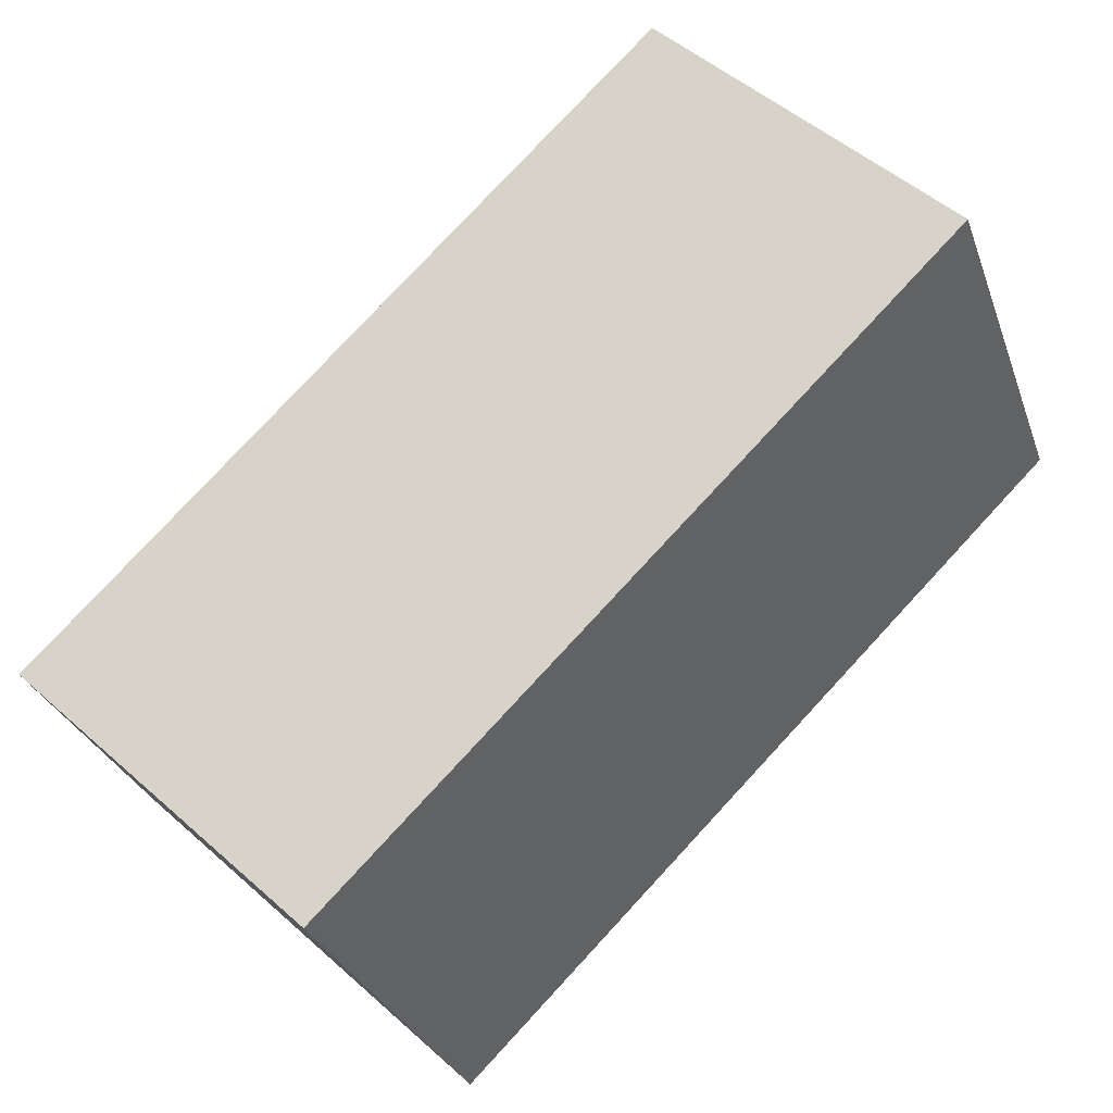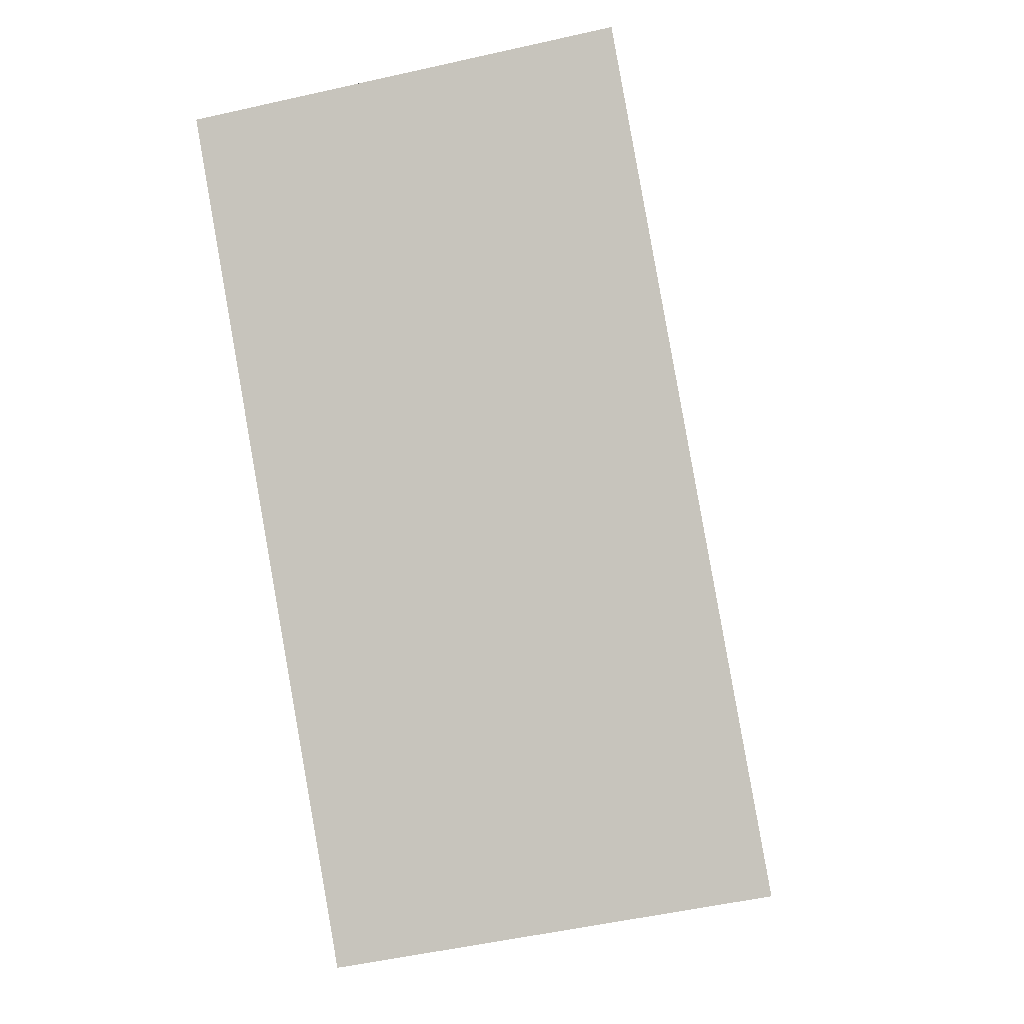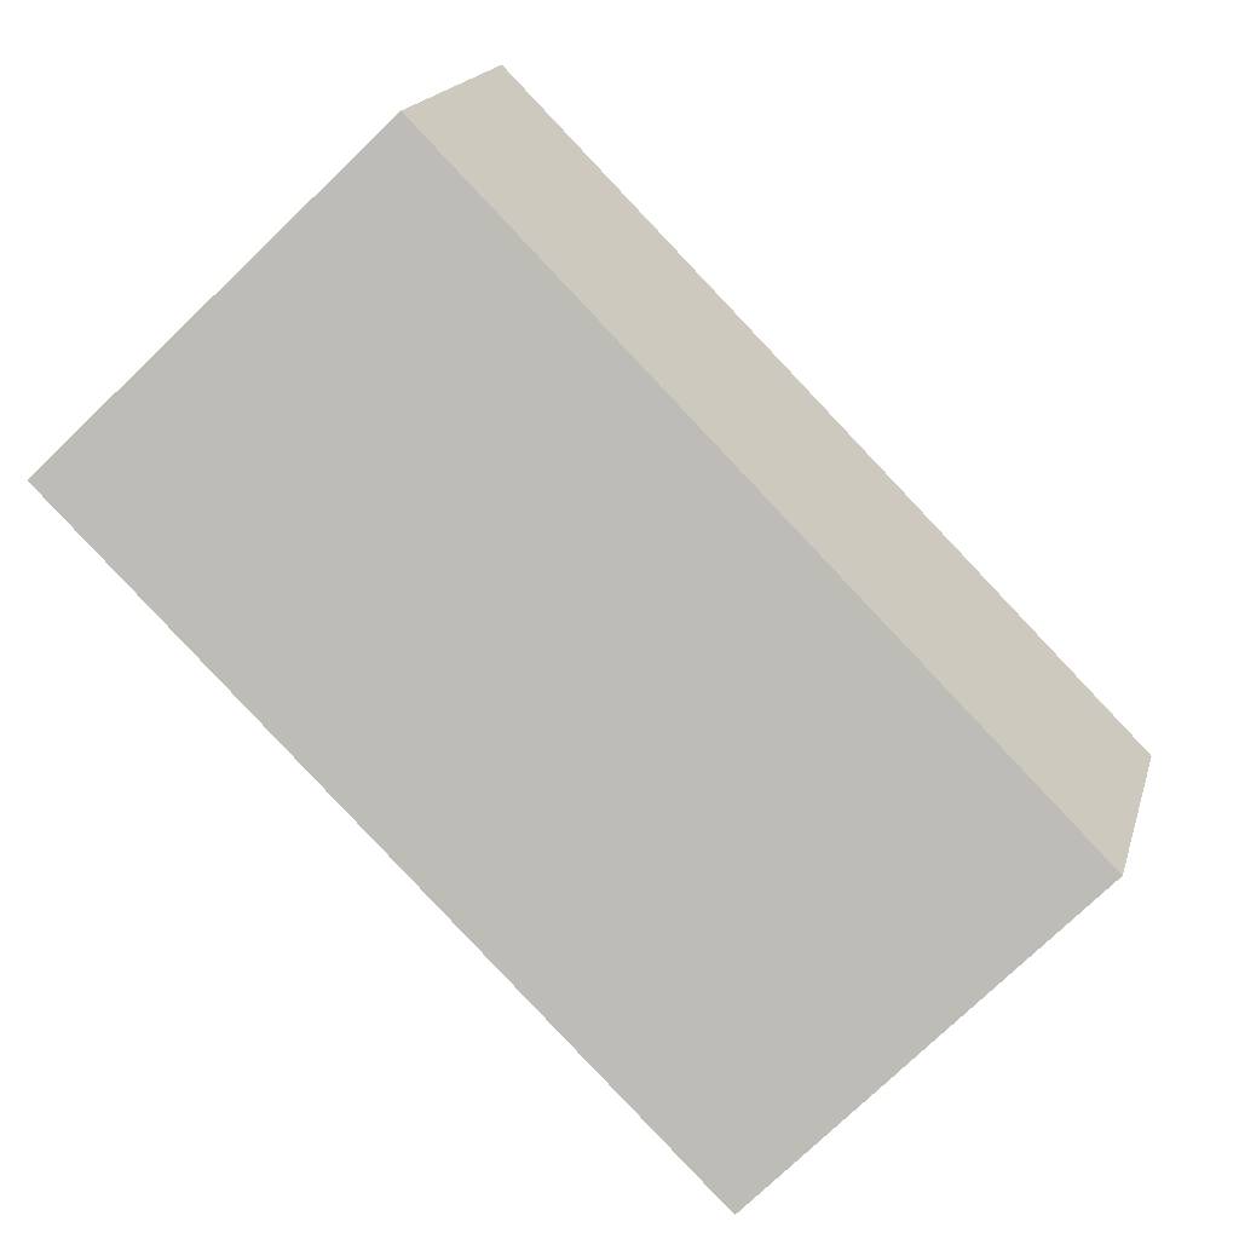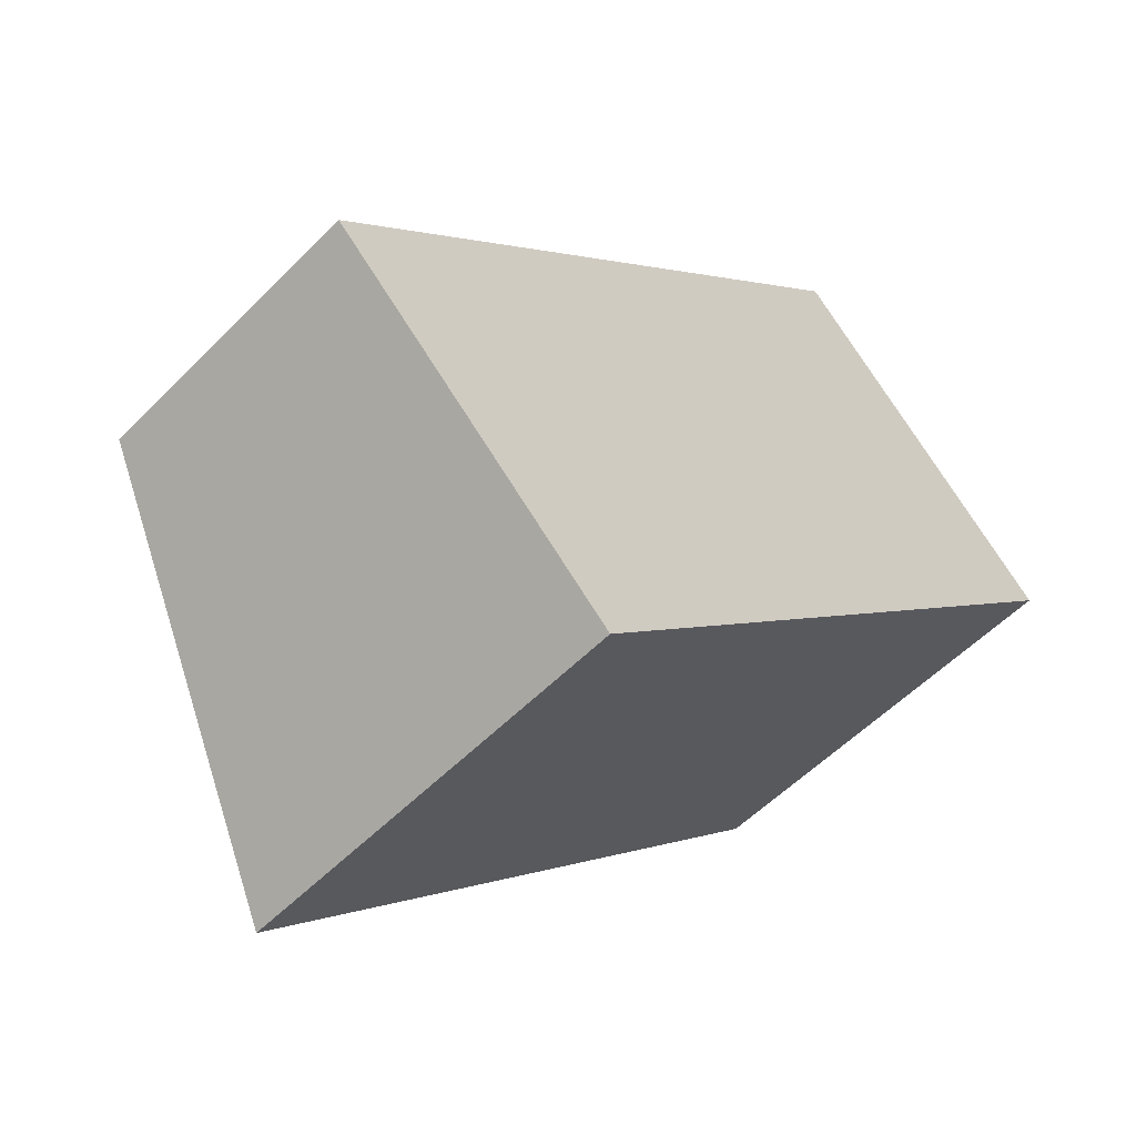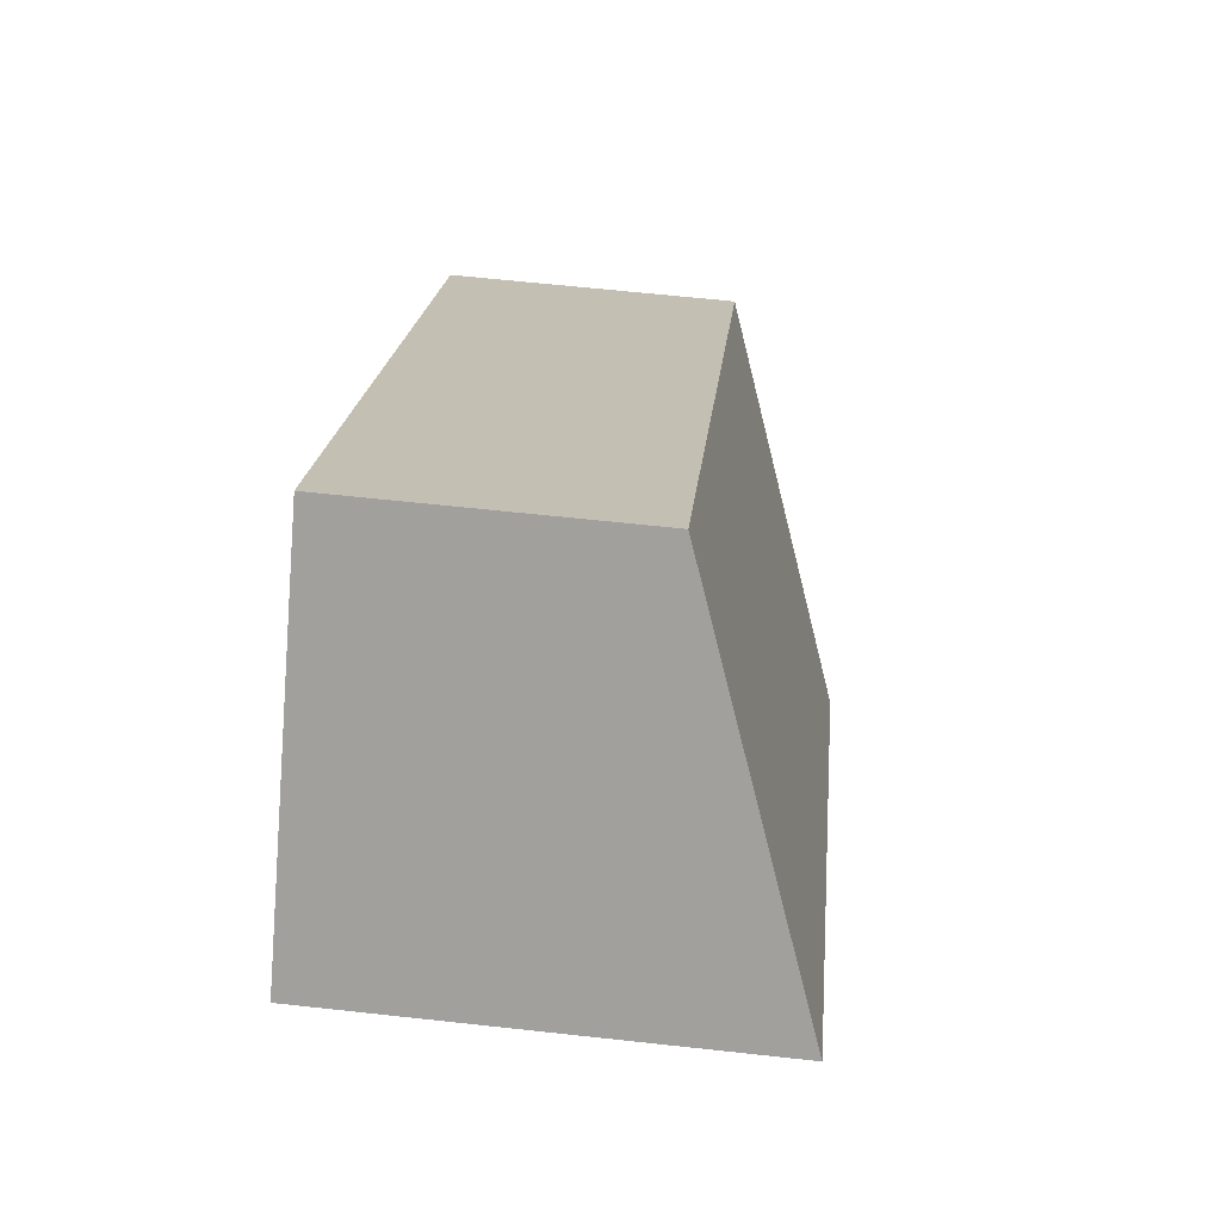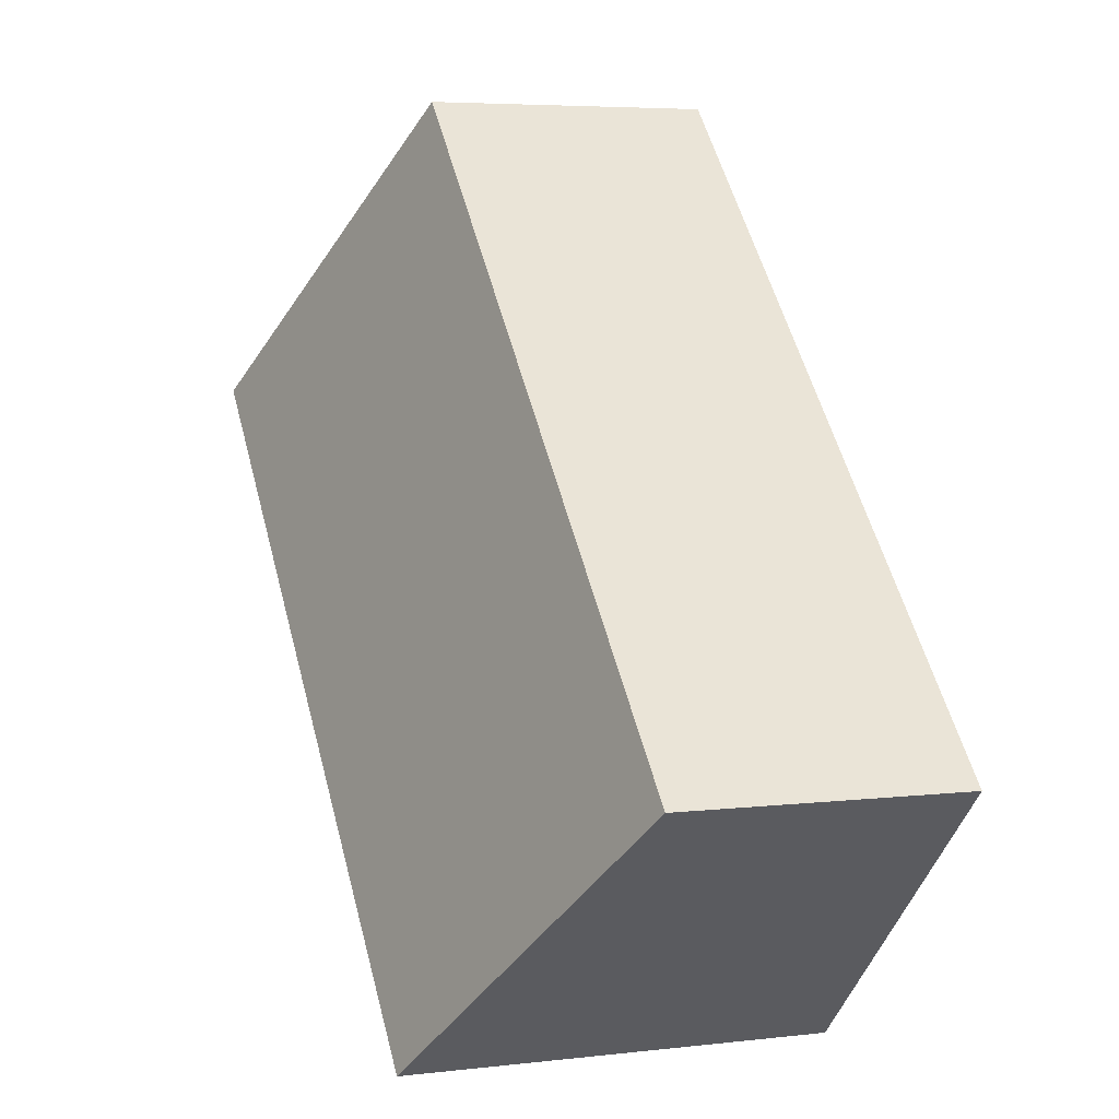
<metadata>
{"format":"obj","ext":"obj","renderer":"f3d","projection":"perspective","resolution":1024,"background":"white","views":[{"elev":-29.6,"azim":17.5,"up":"+Z"},{"elev":-50.2,"azim":104.1,"up":"+Z"},{"elev":18.2,"azim":-165.6,"up":"+Z"},{"elev":-54.1,"azim":-43.0,"up":"+Z"},{"elev":61.9,"azim":96.4,"up":"+Z"},{"elev":5.3,"azim":-110.2,"up":"+Z"}]}
</metadata>
<code>
v  0 2.594 1.588e-16
v  7.936 3.837 2.667
v  2.662 3.834 -2.553
v  5.537 2.594 5.491
v  8.11 3.837 2.839
v  2.662 1.563e-16 -2.553
v  0 0 0
v  5.537 -3.362e-16 5.491
v  8.11 -1.738e-16 2.839
v  7.936 -1.633e-16 2.667
g defaultobject
f 1 2 3
f 2 1 4
f 2 4 5
f 6 1 3
f 1 6 7
f 7 4 1
f 4 7 8
f 4 9 5
f 9 4 8
f 9 2 5
f 2 9 3
f 3 9 6
f 6 9 10
f 6 8 7
f 8 6 10
f 8 10 9

</code>
